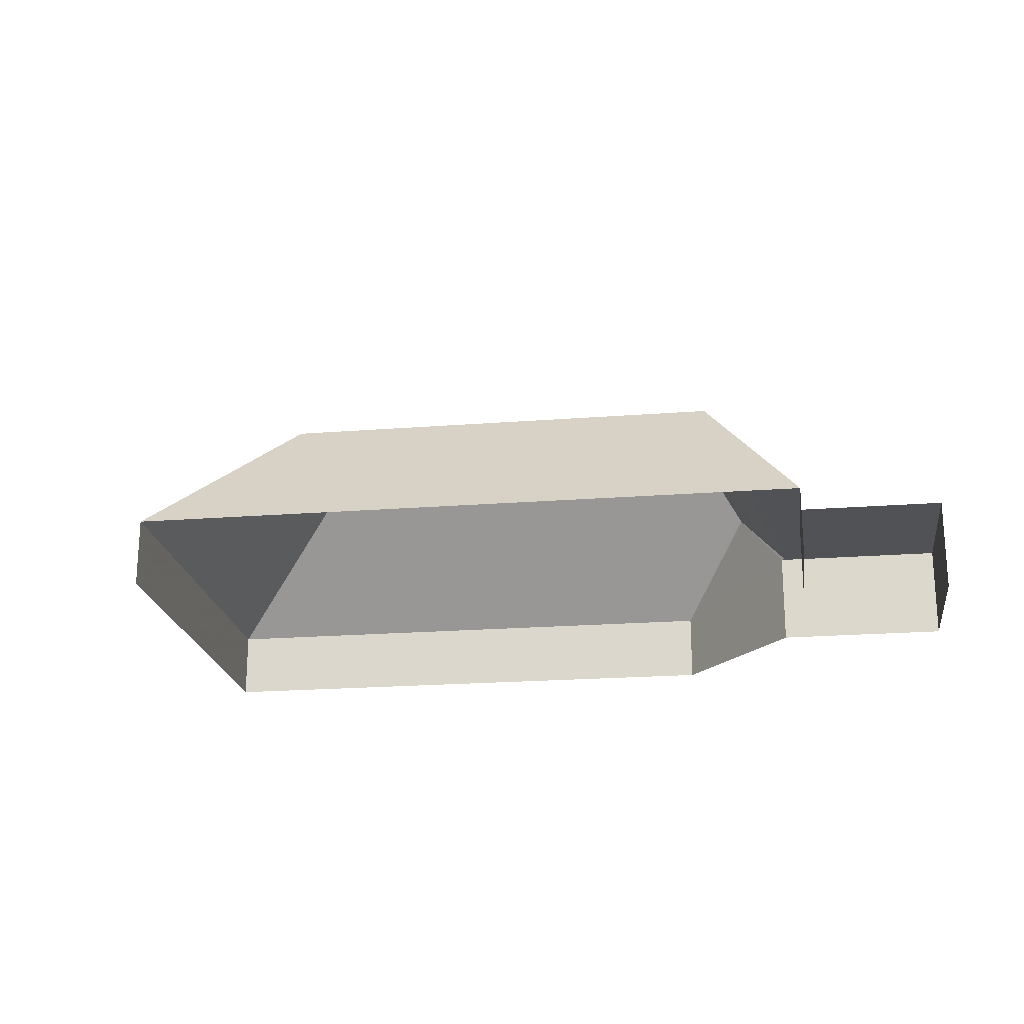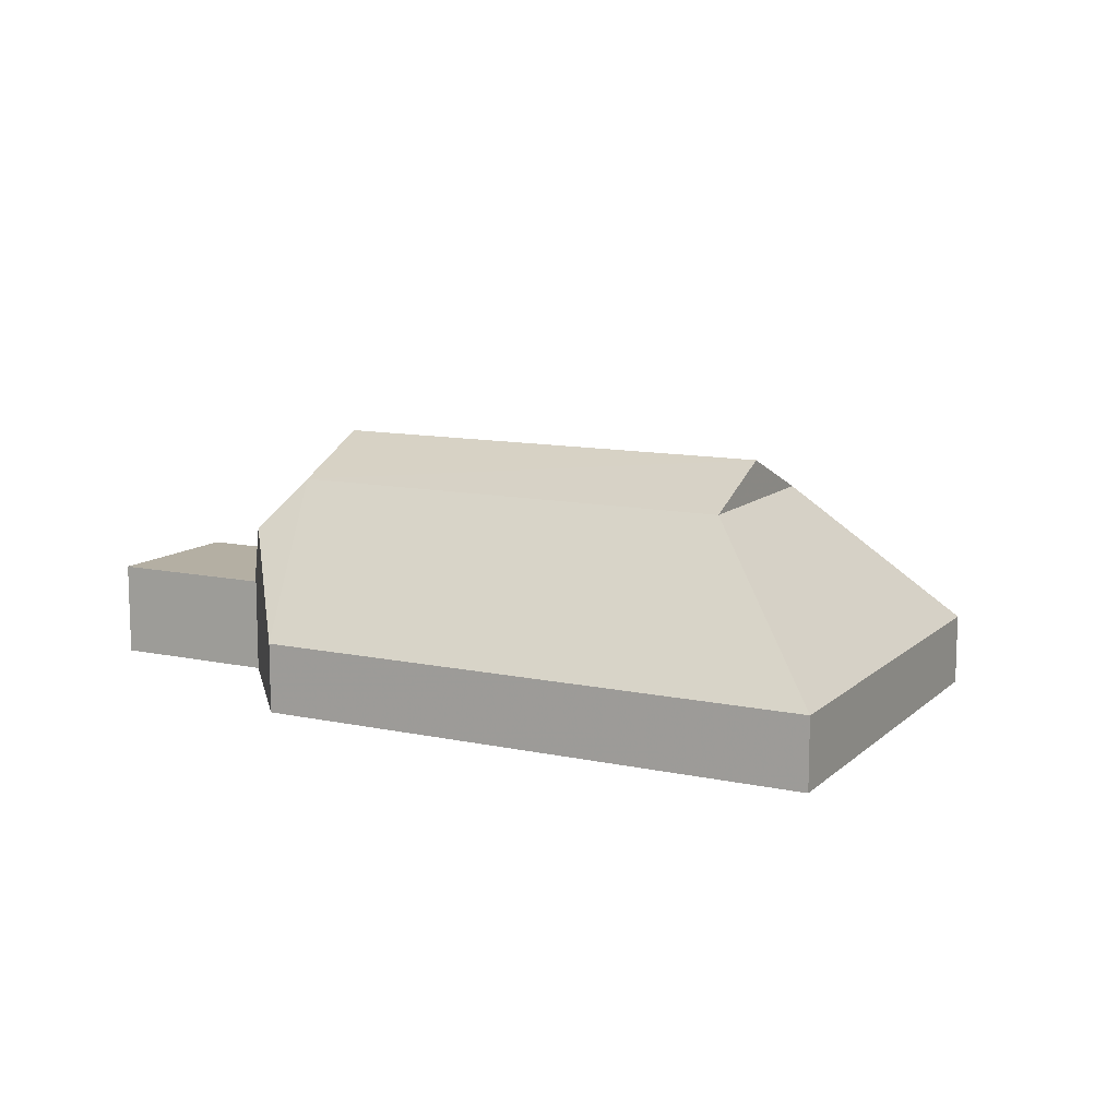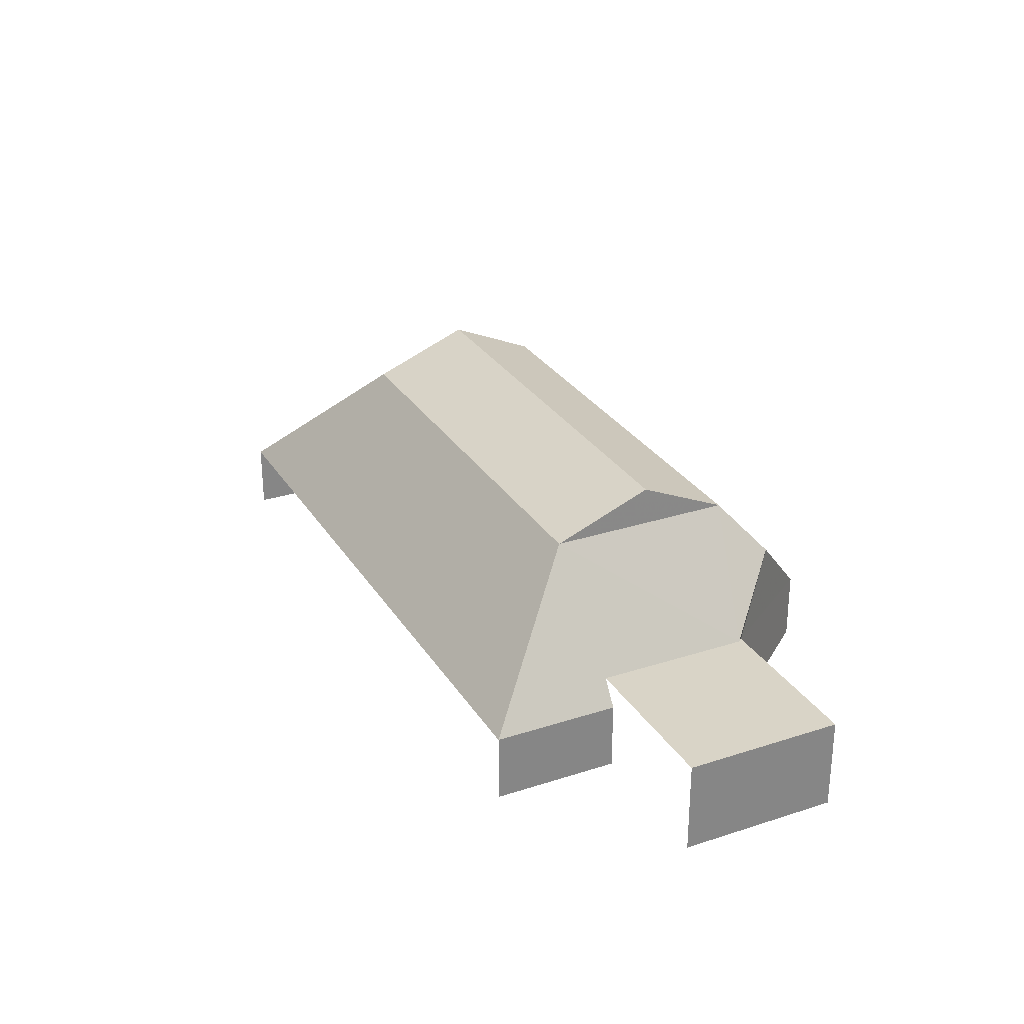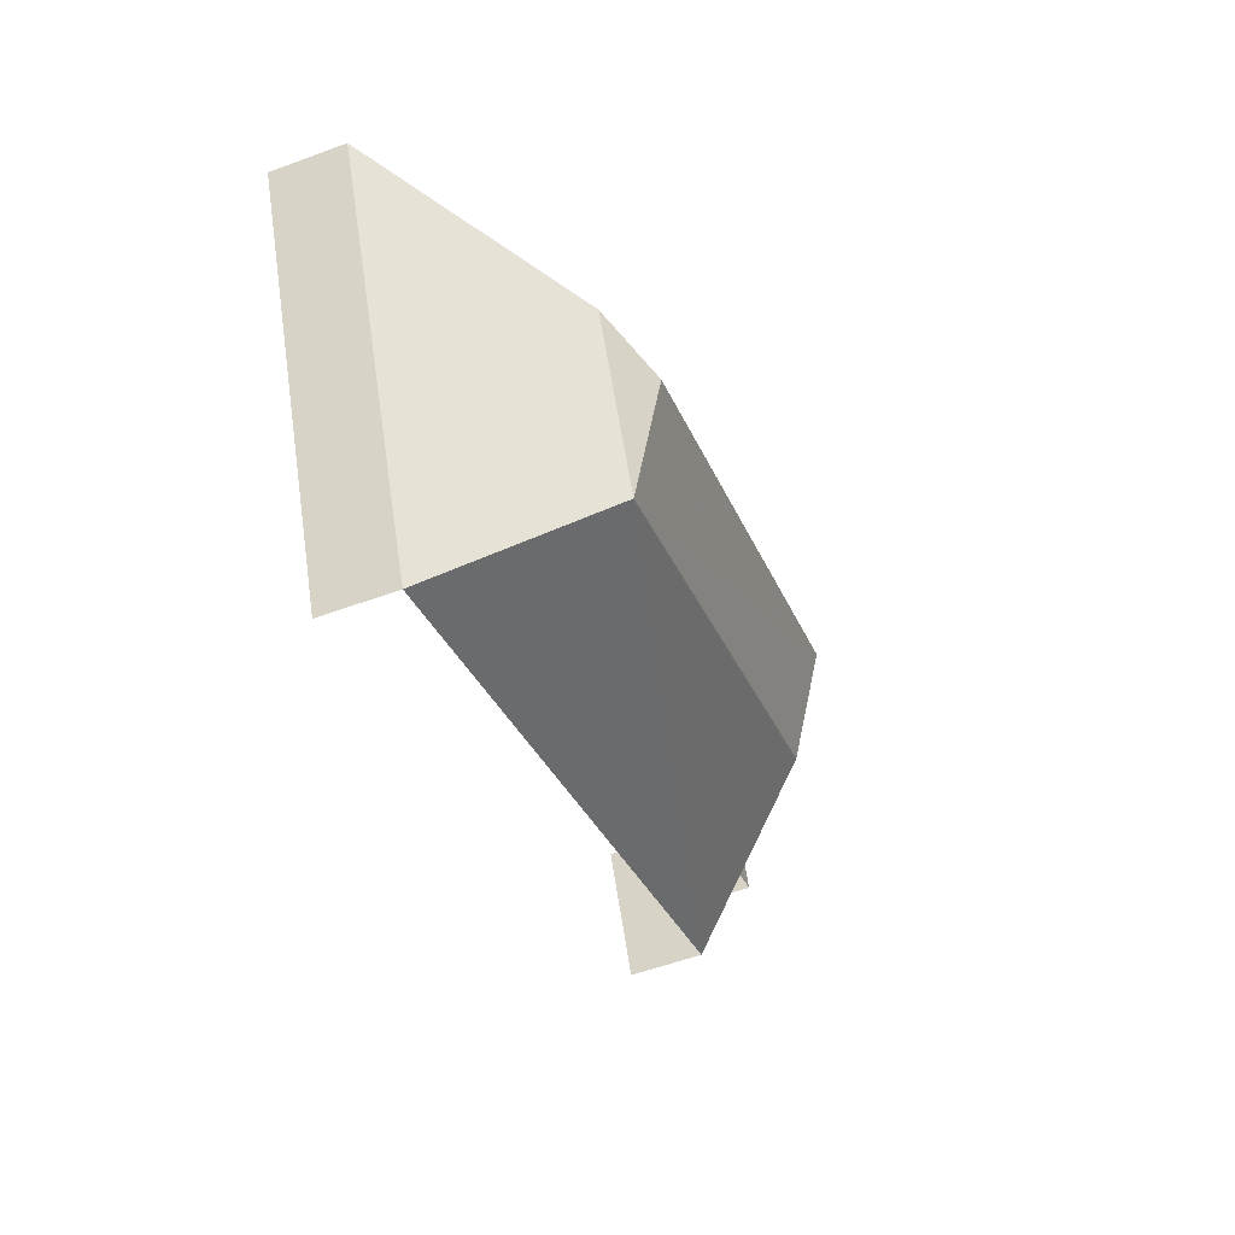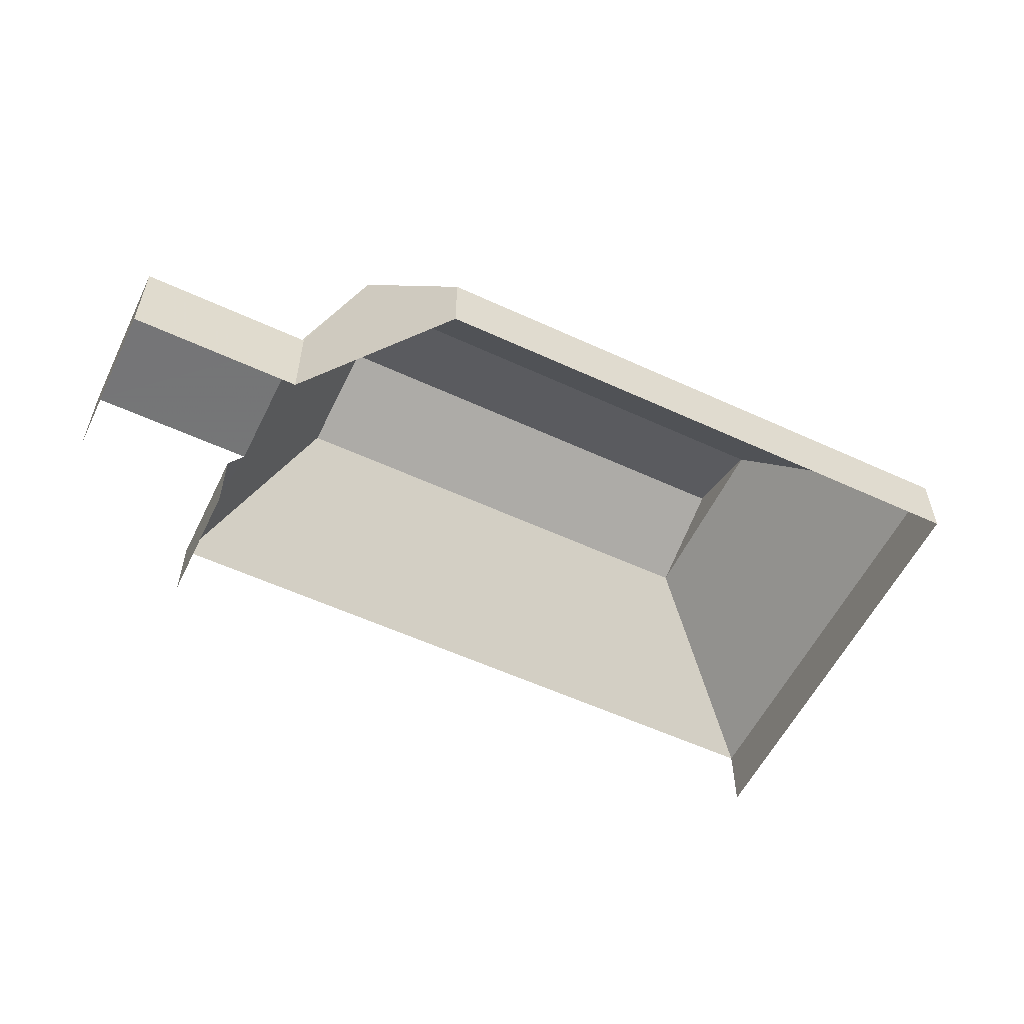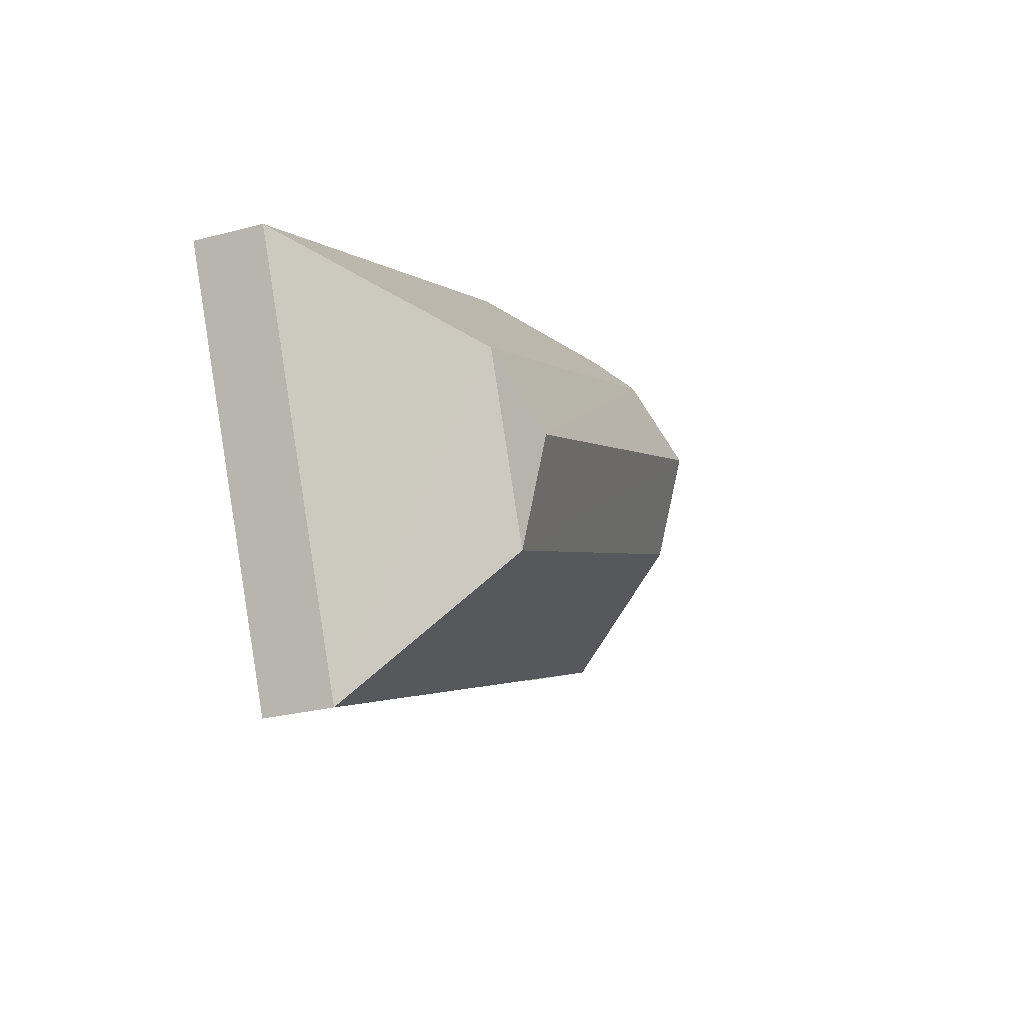
<metadata>
{"format":"obj","ext":"obj","renderer":"f3d","projection":"perspective","resolution":1024,"background":"white","views":[{"elev":-21.0,"azim":32.3,"up":"+Z"},{"elev":11.3,"azim":-128.1,"up":"+Z"},{"elev":28.7,"azim":88.2,"up":"+Z"},{"elev":-56.0,"azim":-69.0,"up":"+Y"},{"elev":-56.6,"azim":178.5,"up":"+Z"},{"elev":-27.6,"azim":-68.2,"up":"+Y"}]}
</metadata>
<code>
v -2.199e+05 -1.254e+05 13.08
v -2.199e+05 -1.255e+05 13.08
v -2.199e+05 -1.254e+05 13.08
v -2.199e+05 -1.254e+05 13.08
v -2.199e+05 -1.254e+05 13.08
v -2.199e+05 -1.254e+05 13.08
v -2.199e+05 -1.254e+05 13.08
v -2.199e+05 -1.254e+05 13.08
v -2.199e+05 -1.254e+05 15.29
v -2.199e+05 -1.254e+05 18.05
v -2.199e+05 -1.254e+05 14.71
v -2.199e+05 -1.254e+05 14.71
v -2.199e+05 -1.254e+05 15.29
v -2.199e+05 -1.254e+05 18.05
v -2.199e+05 -1.254e+05 16.94
v -2.199e+05 -1.254e+05 15.29
v -2.199e+05 -1.254e+05 15.29
v -2.199e+05 -1.254e+05 15.29
v -2.199e+05 -1.254e+05 18.05
v -2.199e+05 -1.255e+05 14.71
v -2.199e+05 -1.254e+05 18.98
v -2.199e+05 -1.254e+05 18.98
v -2.199e+05 -1.254e+05 14.71
v -2.199e+05 -1.254e+05 18.05
v -2.199e+05 -1.254e+05 14.71
f 1 2 3
f 4 5 2
f 6 7 4
f 6 4 8
f 4 1 8
f 1 4 2
f 20 2 5
f 11 20 5
f 12 7 17
f 17 9 12
f 4 7 12
f 9 10 11
f 11 12 9
f 13 14 10
f 13 15 14
f 9 13 10
f 16 13 17
f 17 13 9
f 18 13 16
f 19 11 10
f 19 20 11
f 19 10 21
f 22 19 21
f 23 24 25
f 24 14 25
f 14 15 25
f 24 20 19
f 24 23 20
f 14 24 22
f 21 14 22
f 8 18 16
f 6 8 16
f 23 3 2
f 20 23 2
f 18 25 15
f 15 13 18
f 8 1 25
f 18 8 25
f 22 24 19
f 16 7 6
f 16 17 7
f 25 3 23
f 25 1 3
f 21 10 14
f 4 11 5
f 4 12 11

</code>
